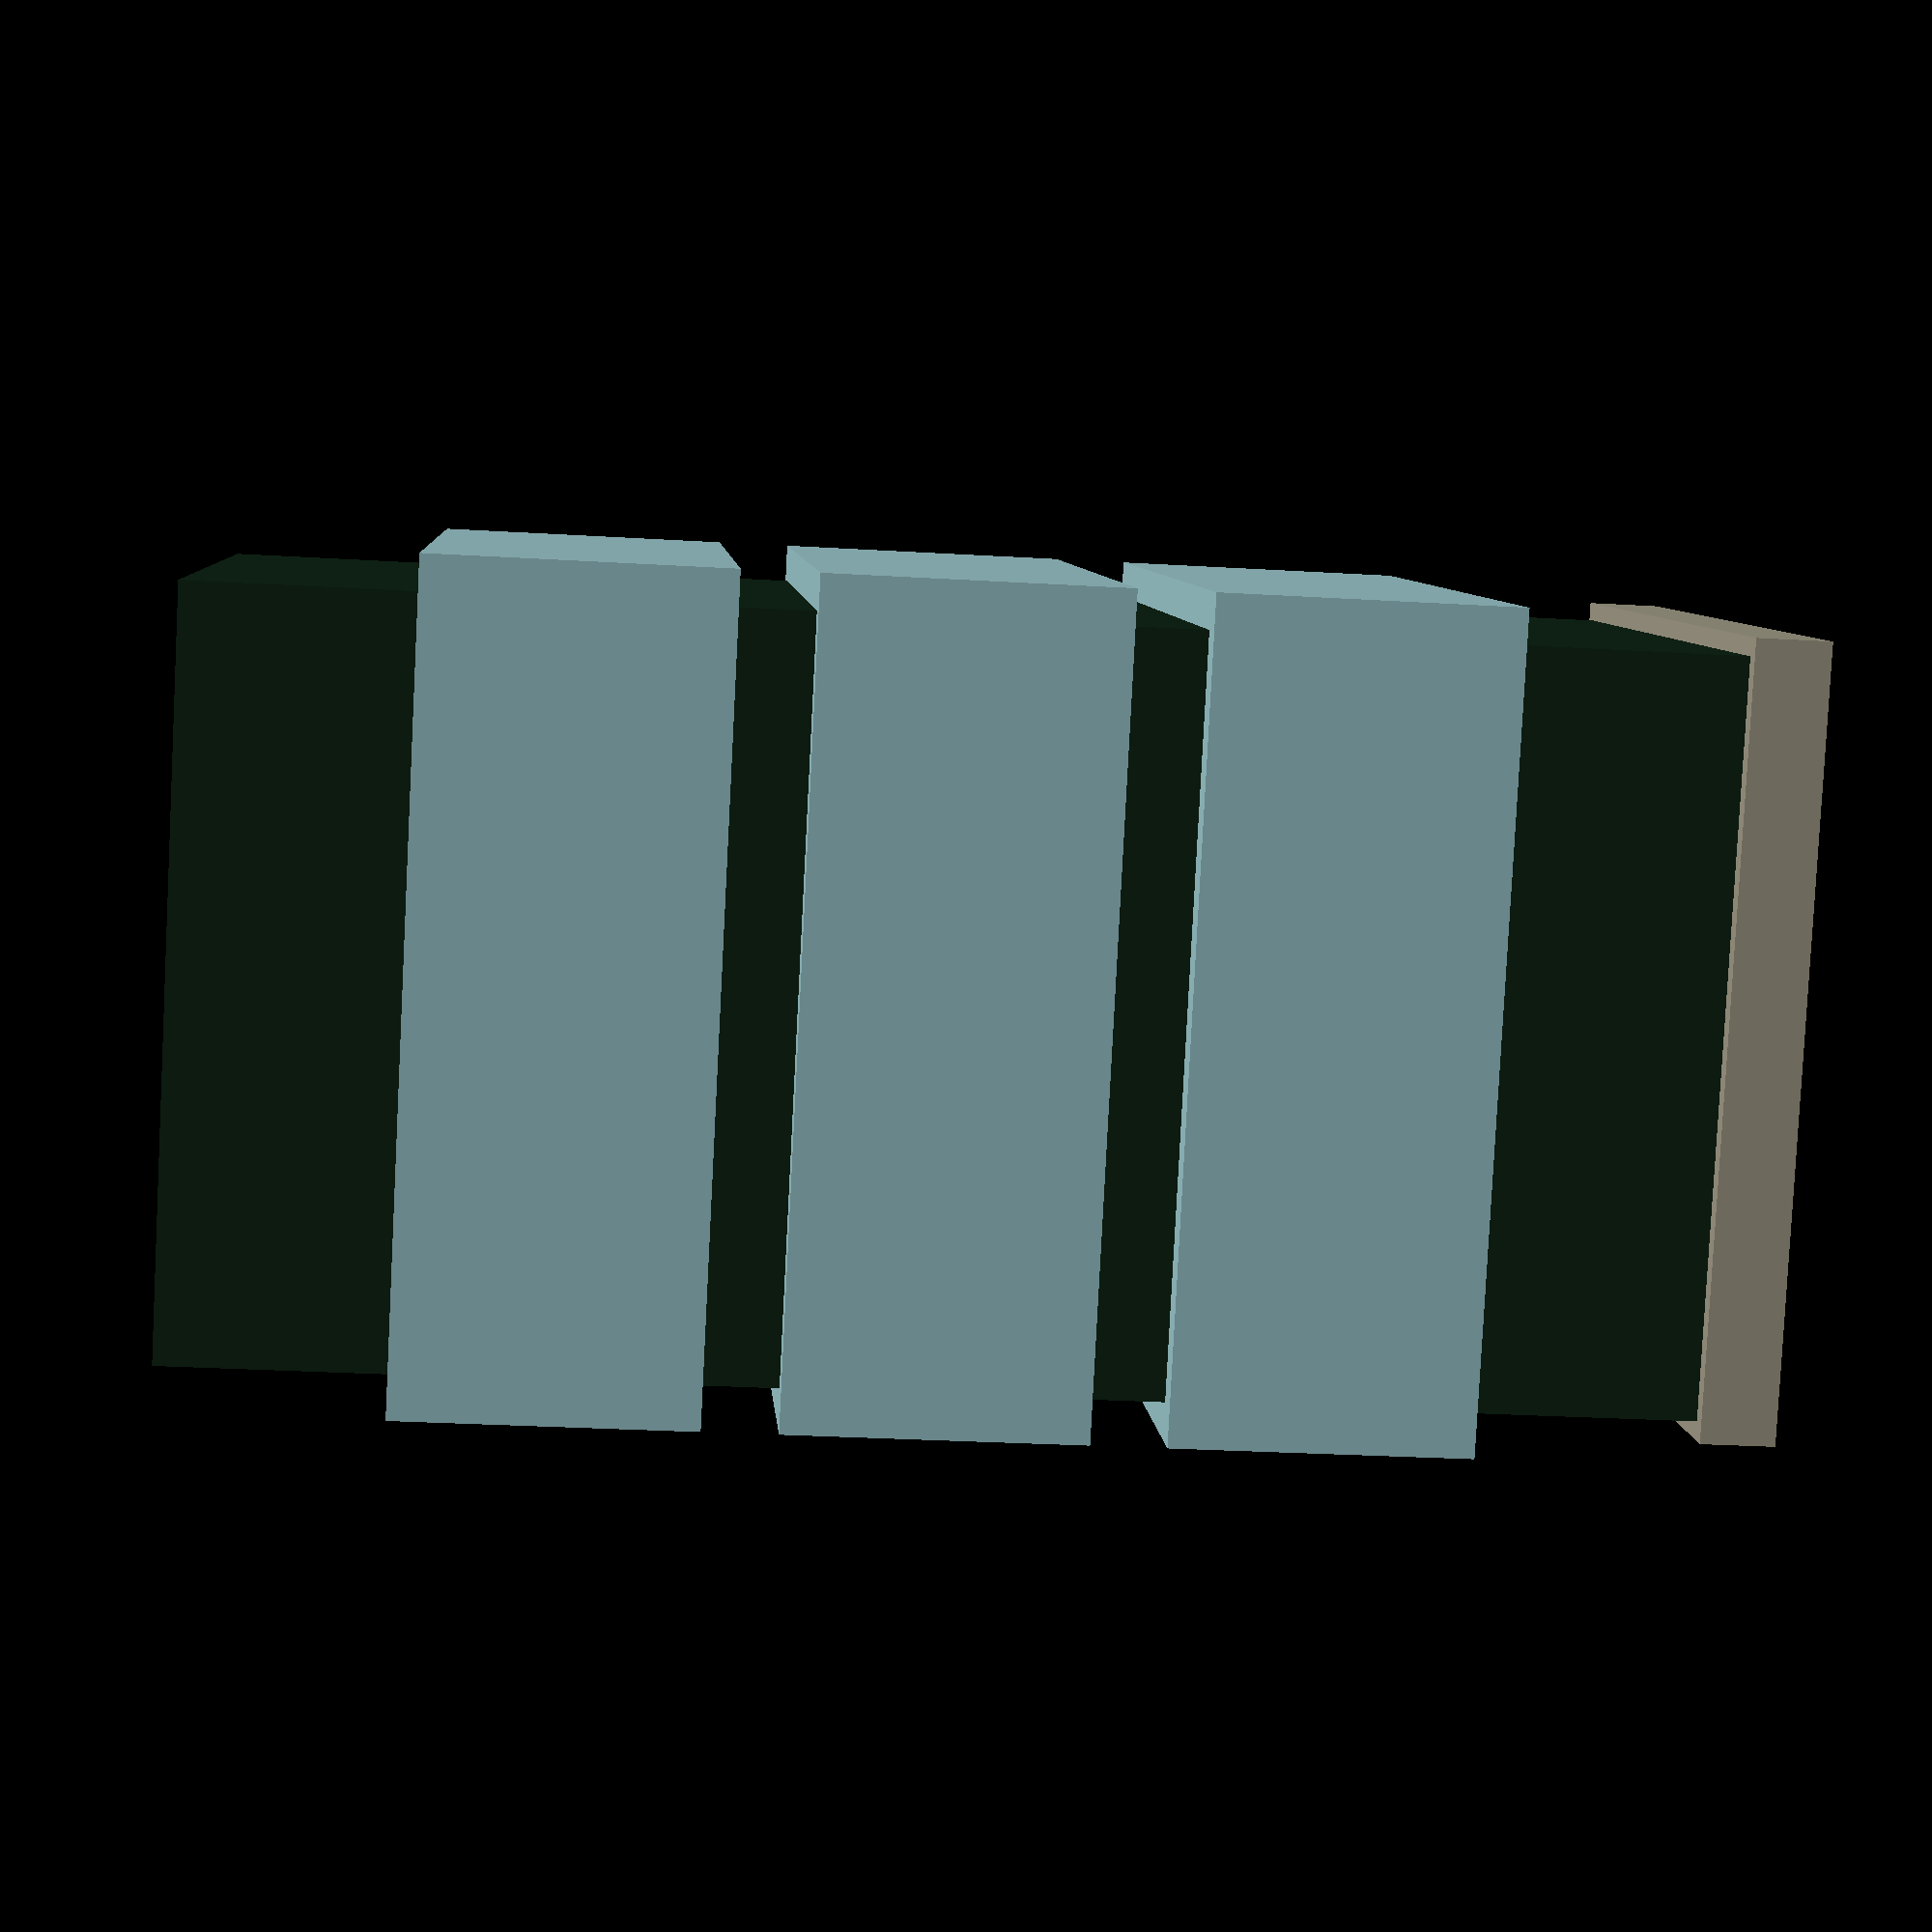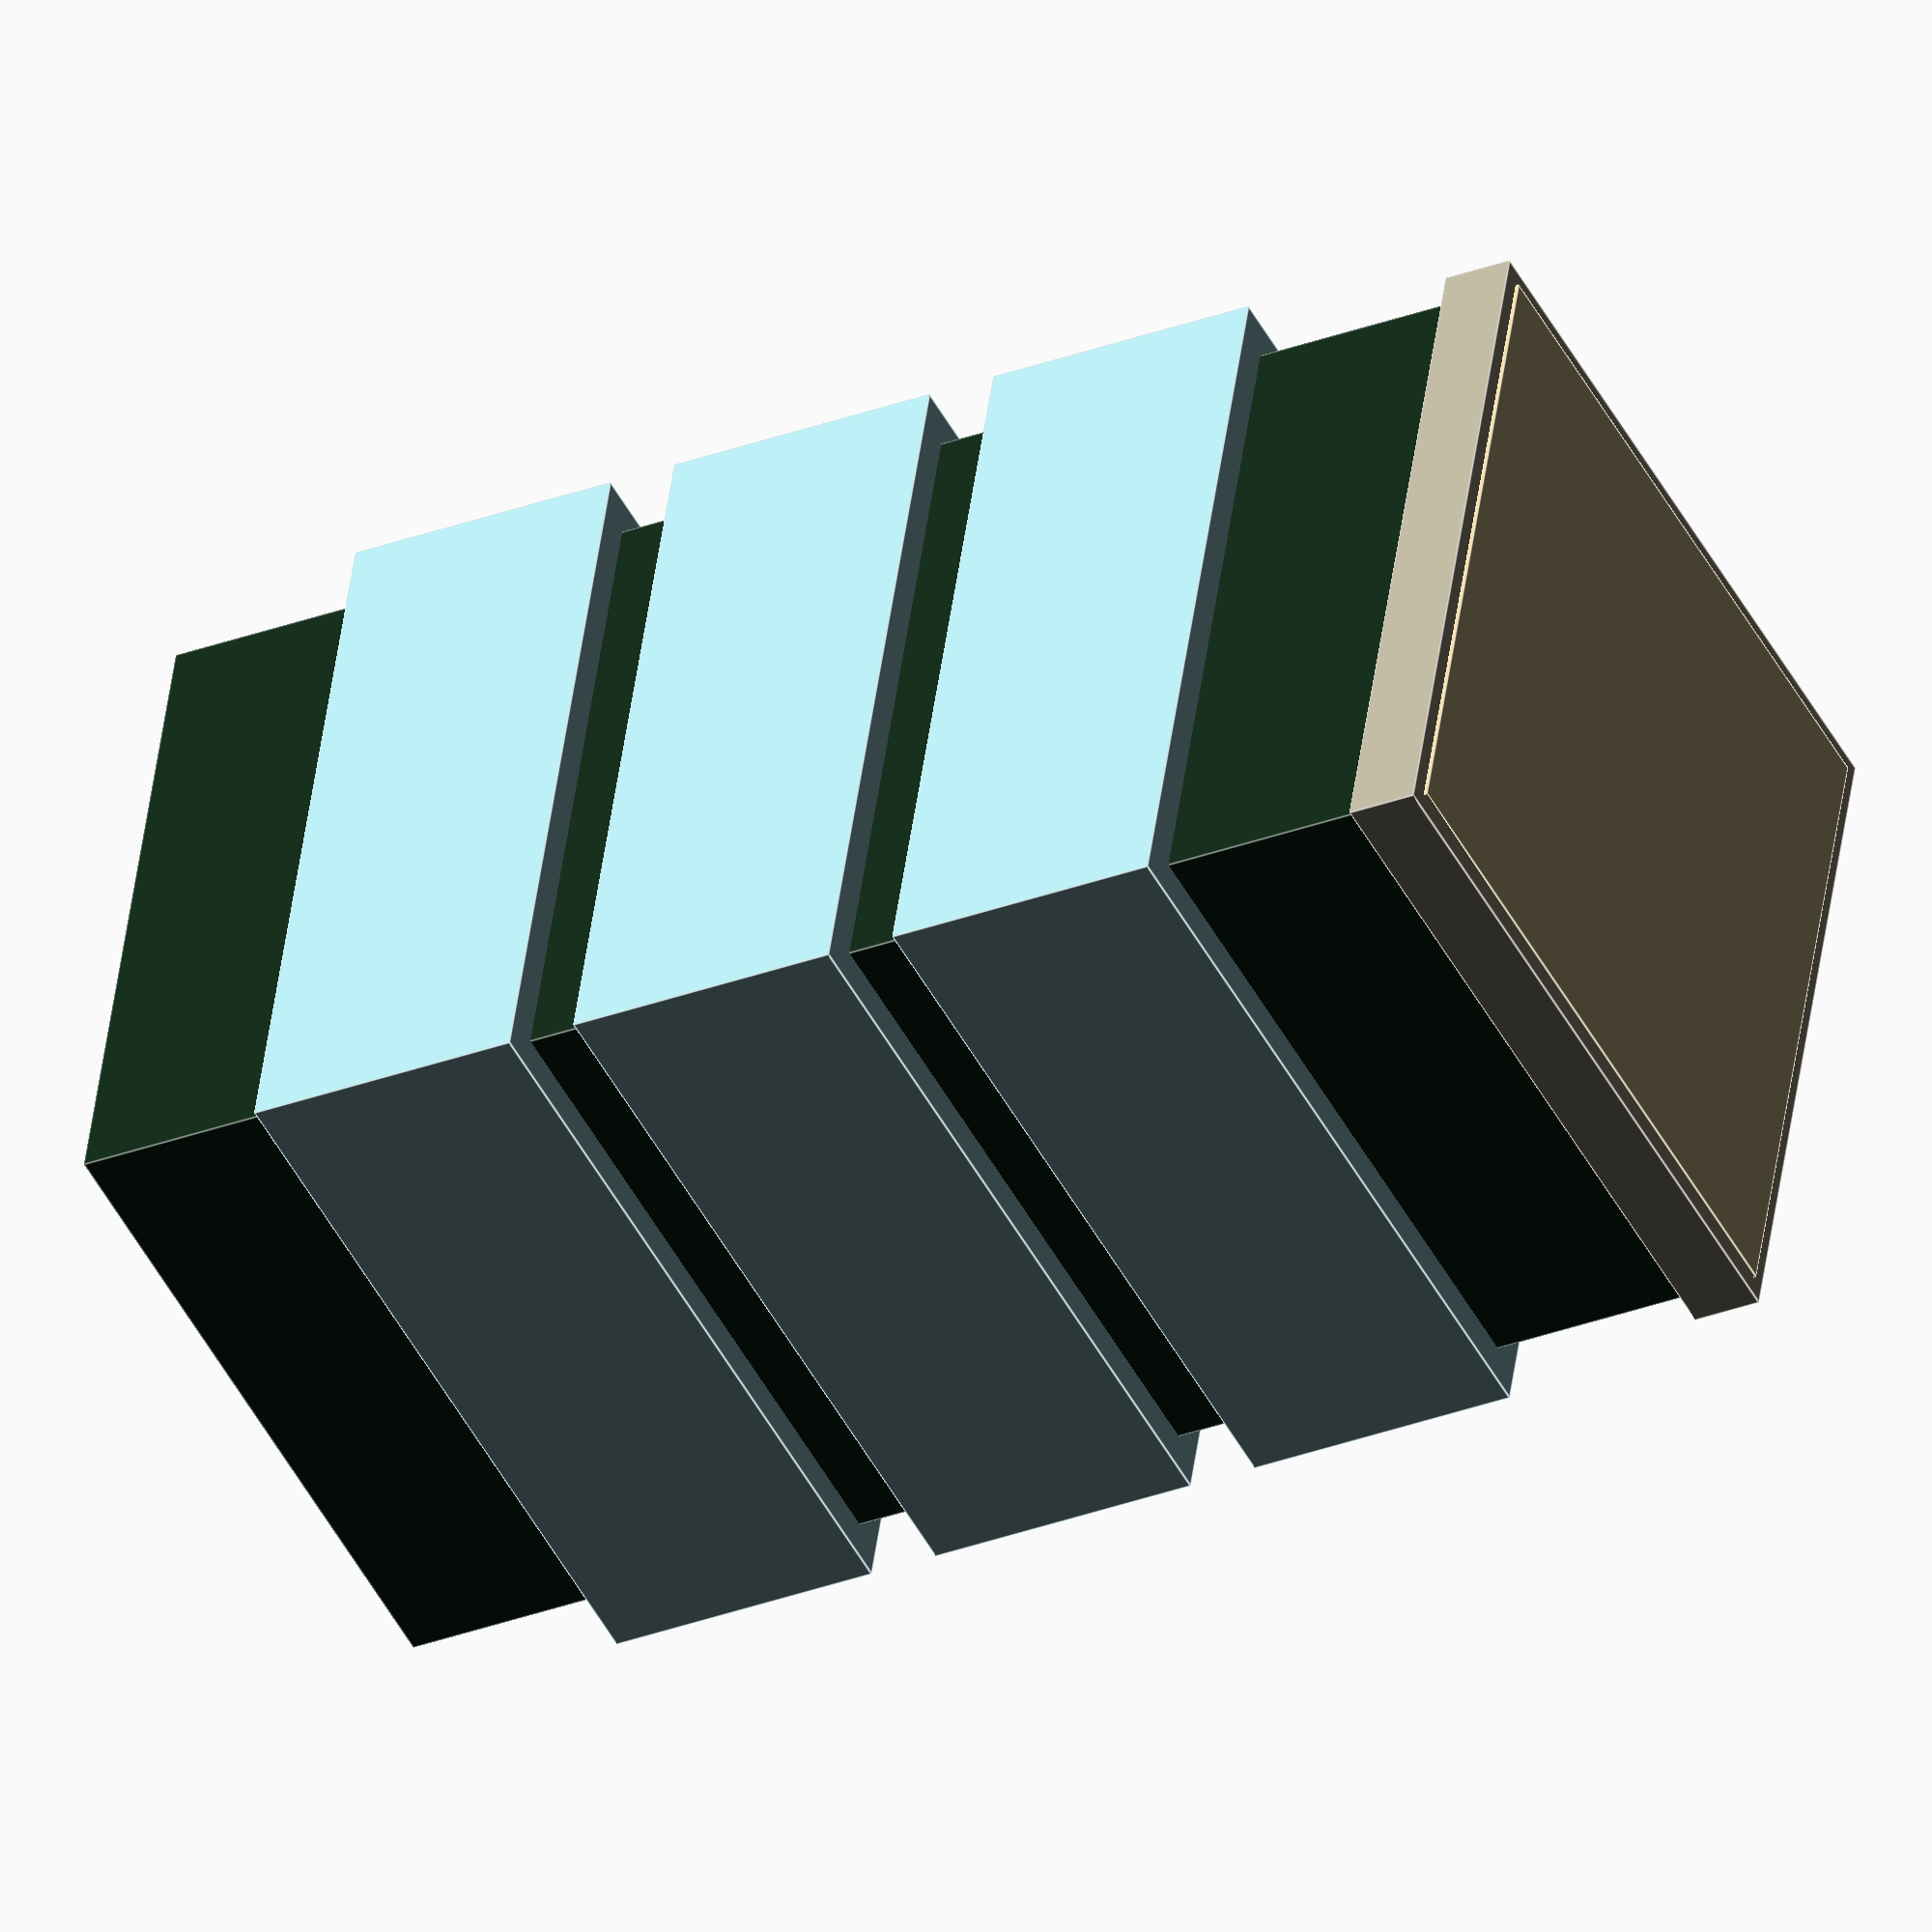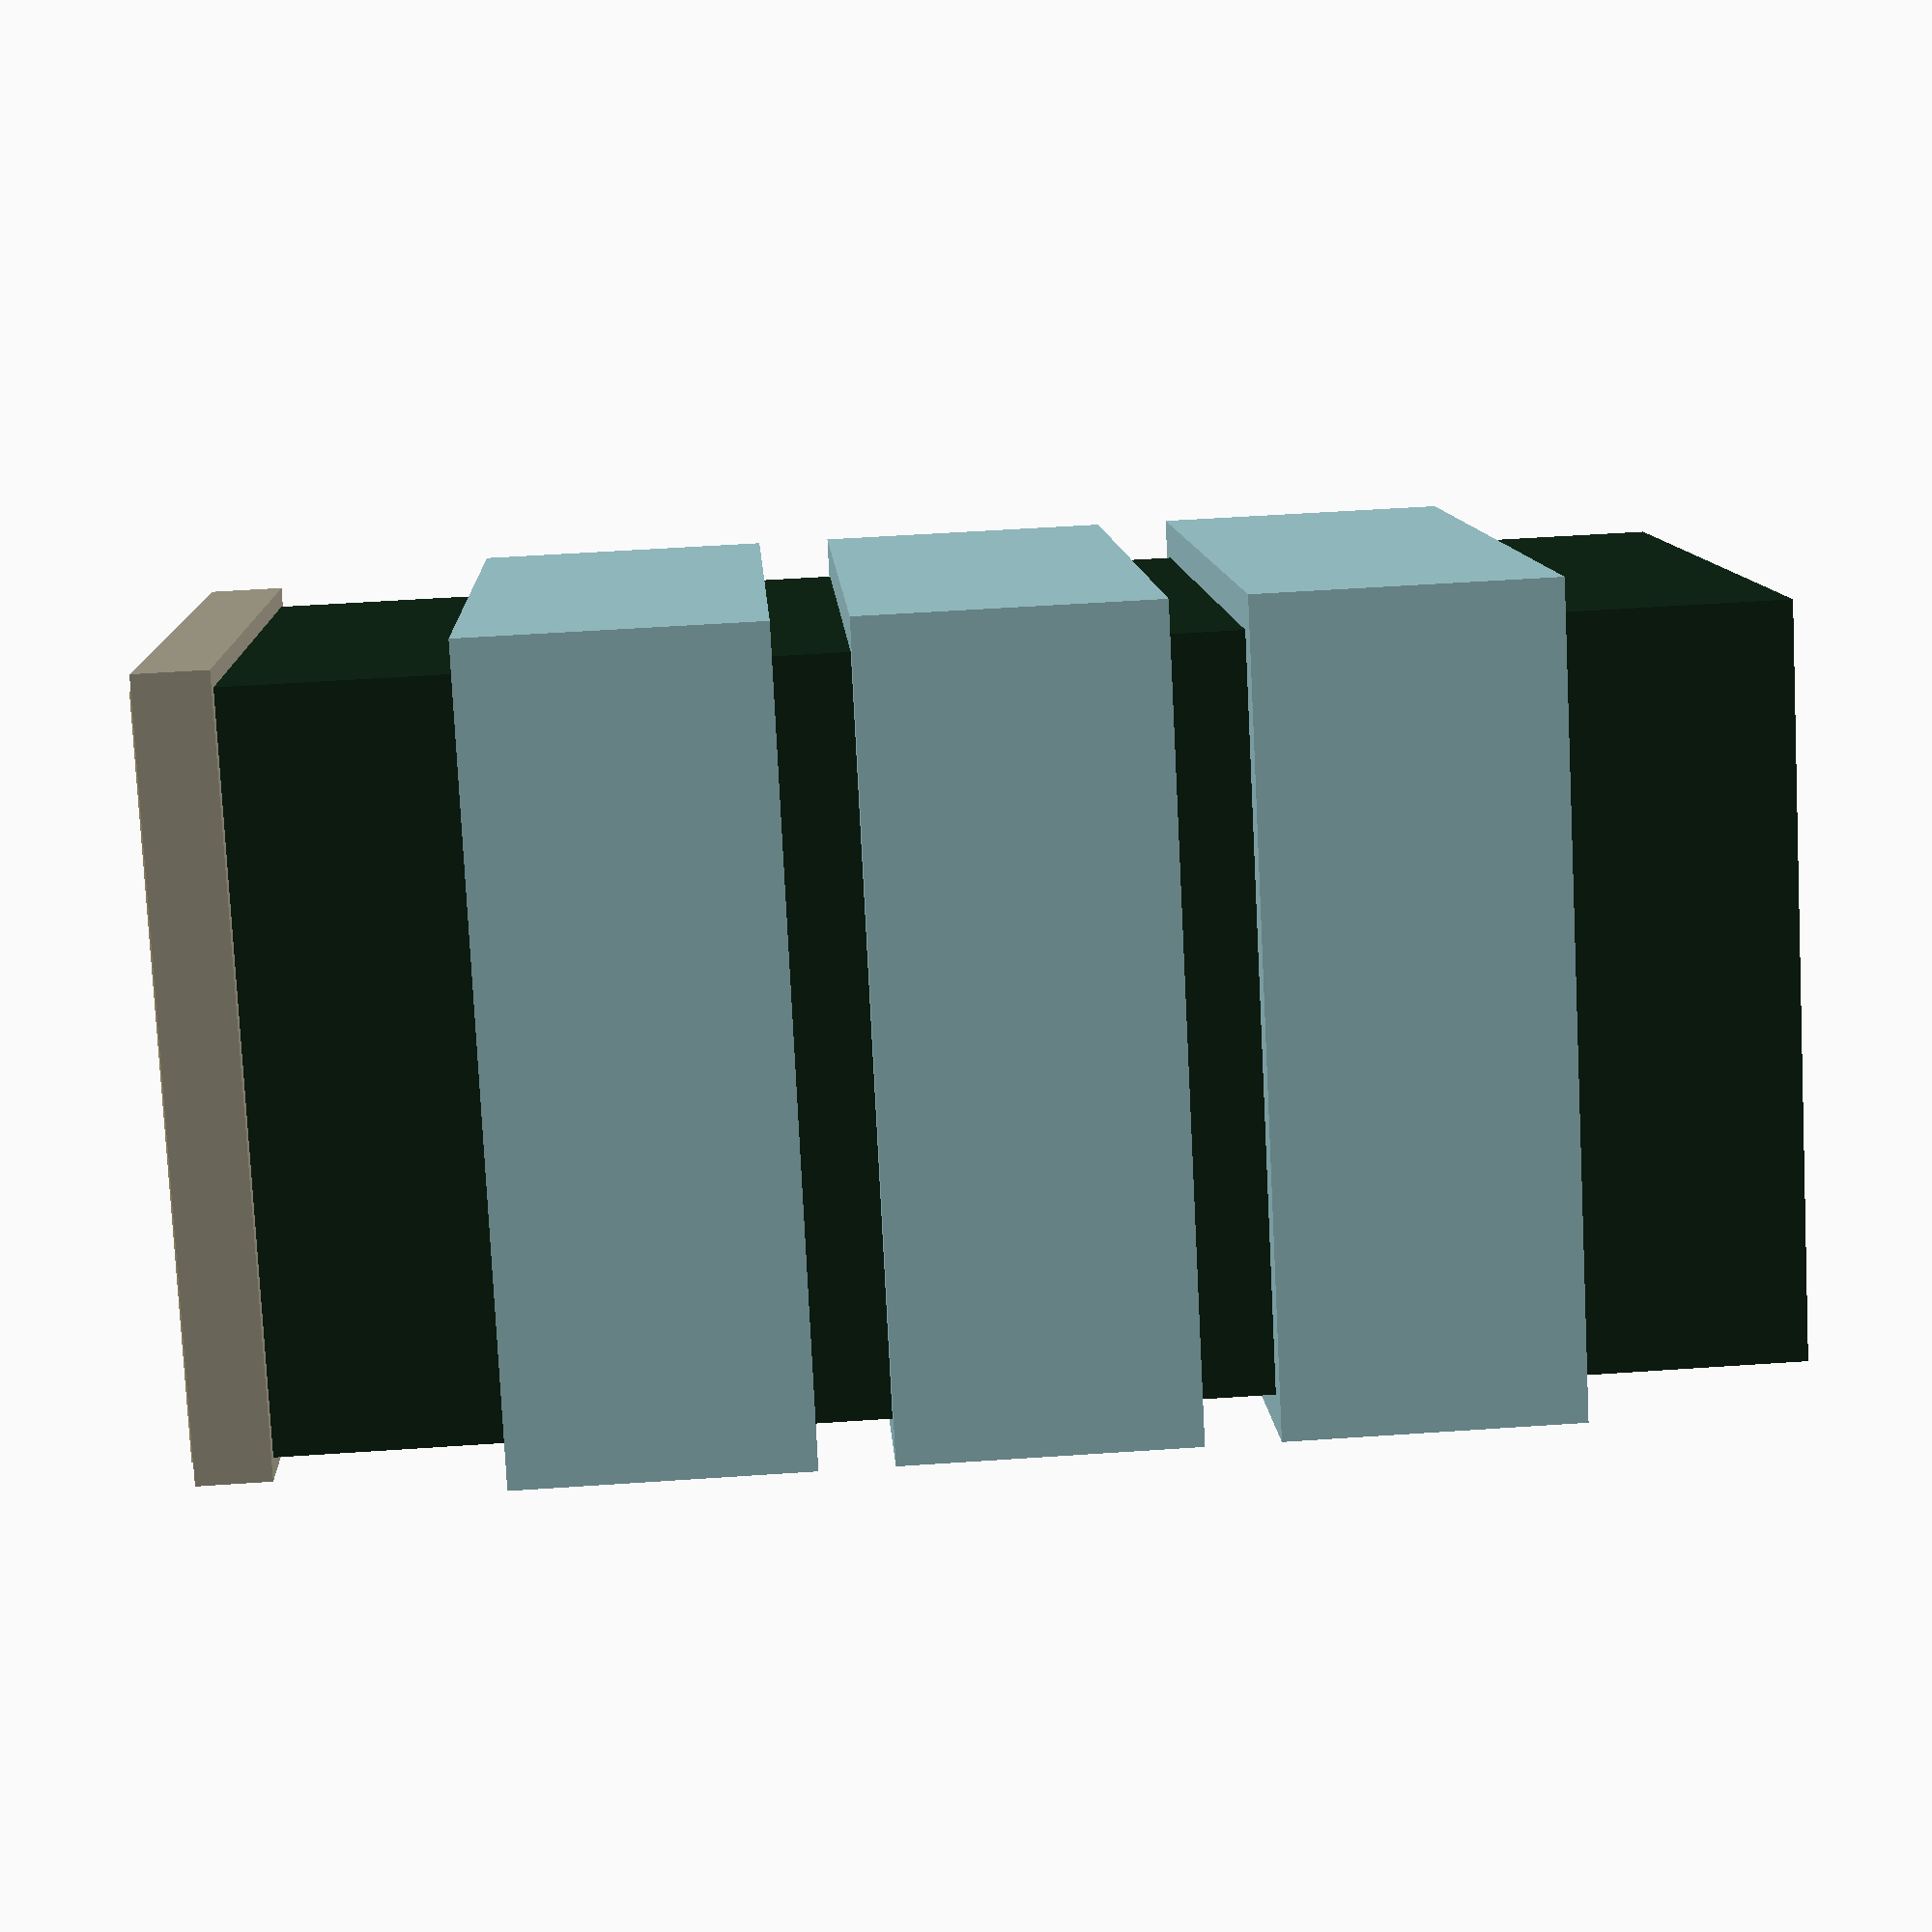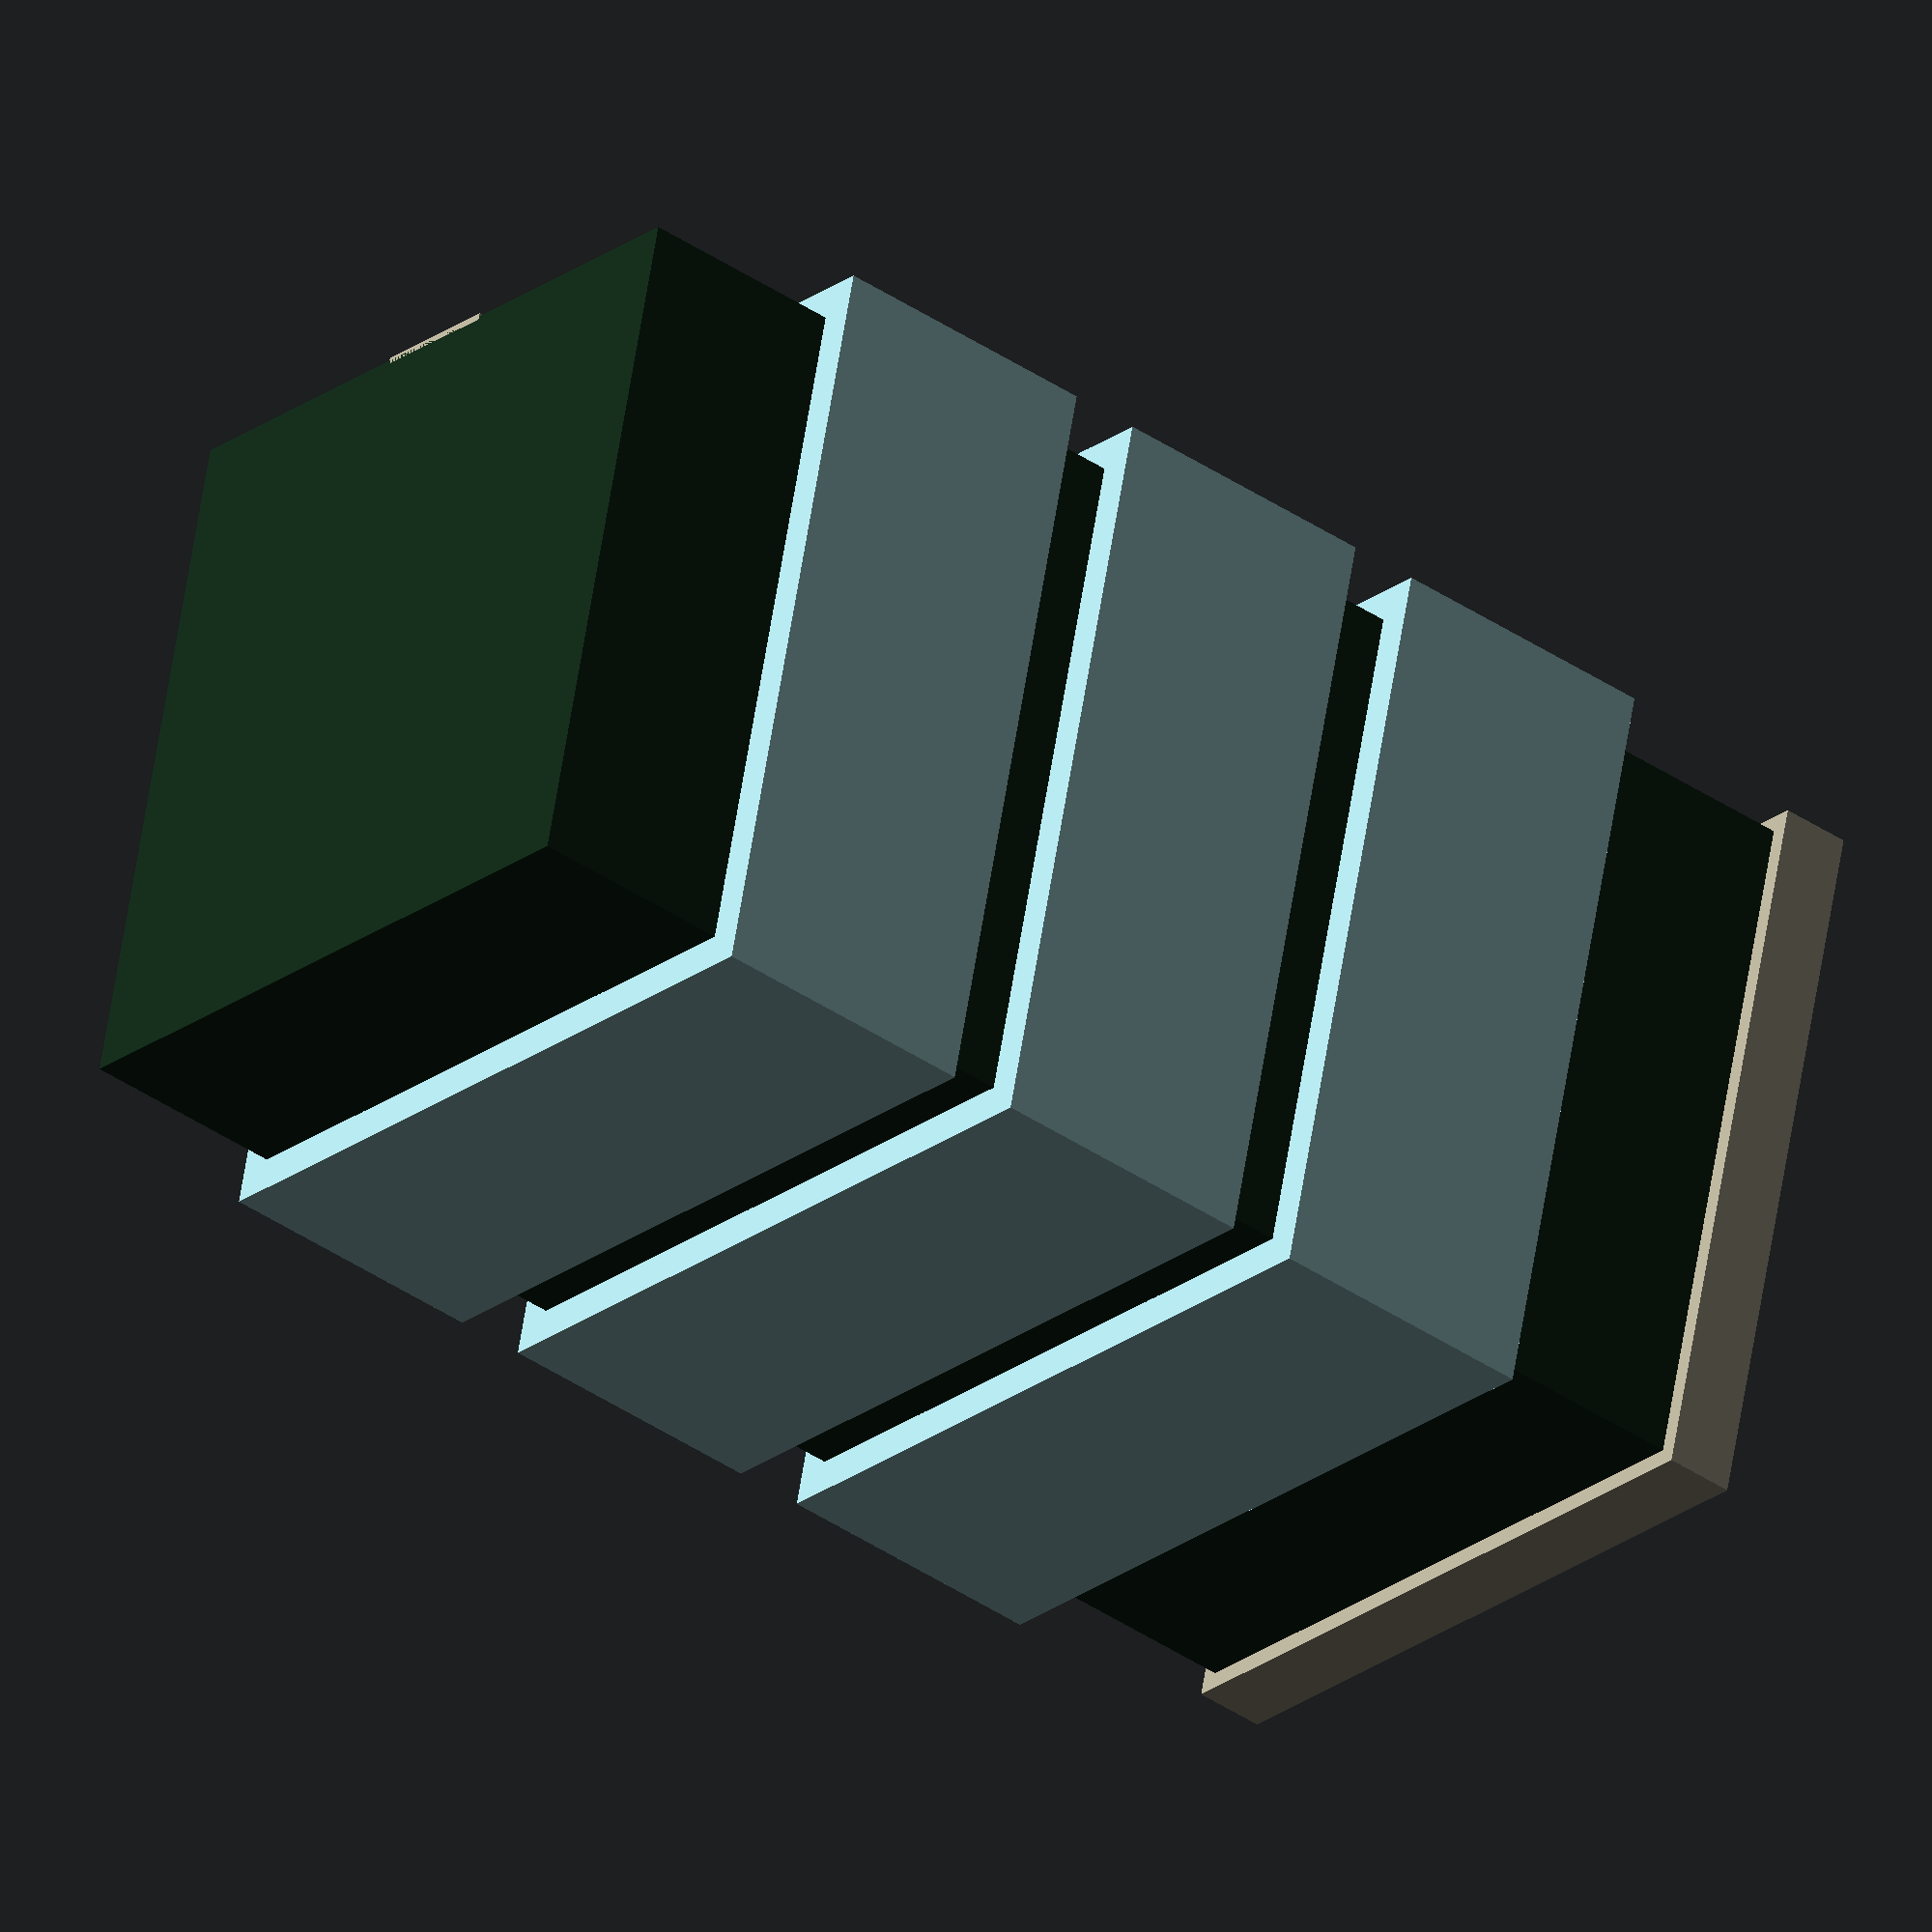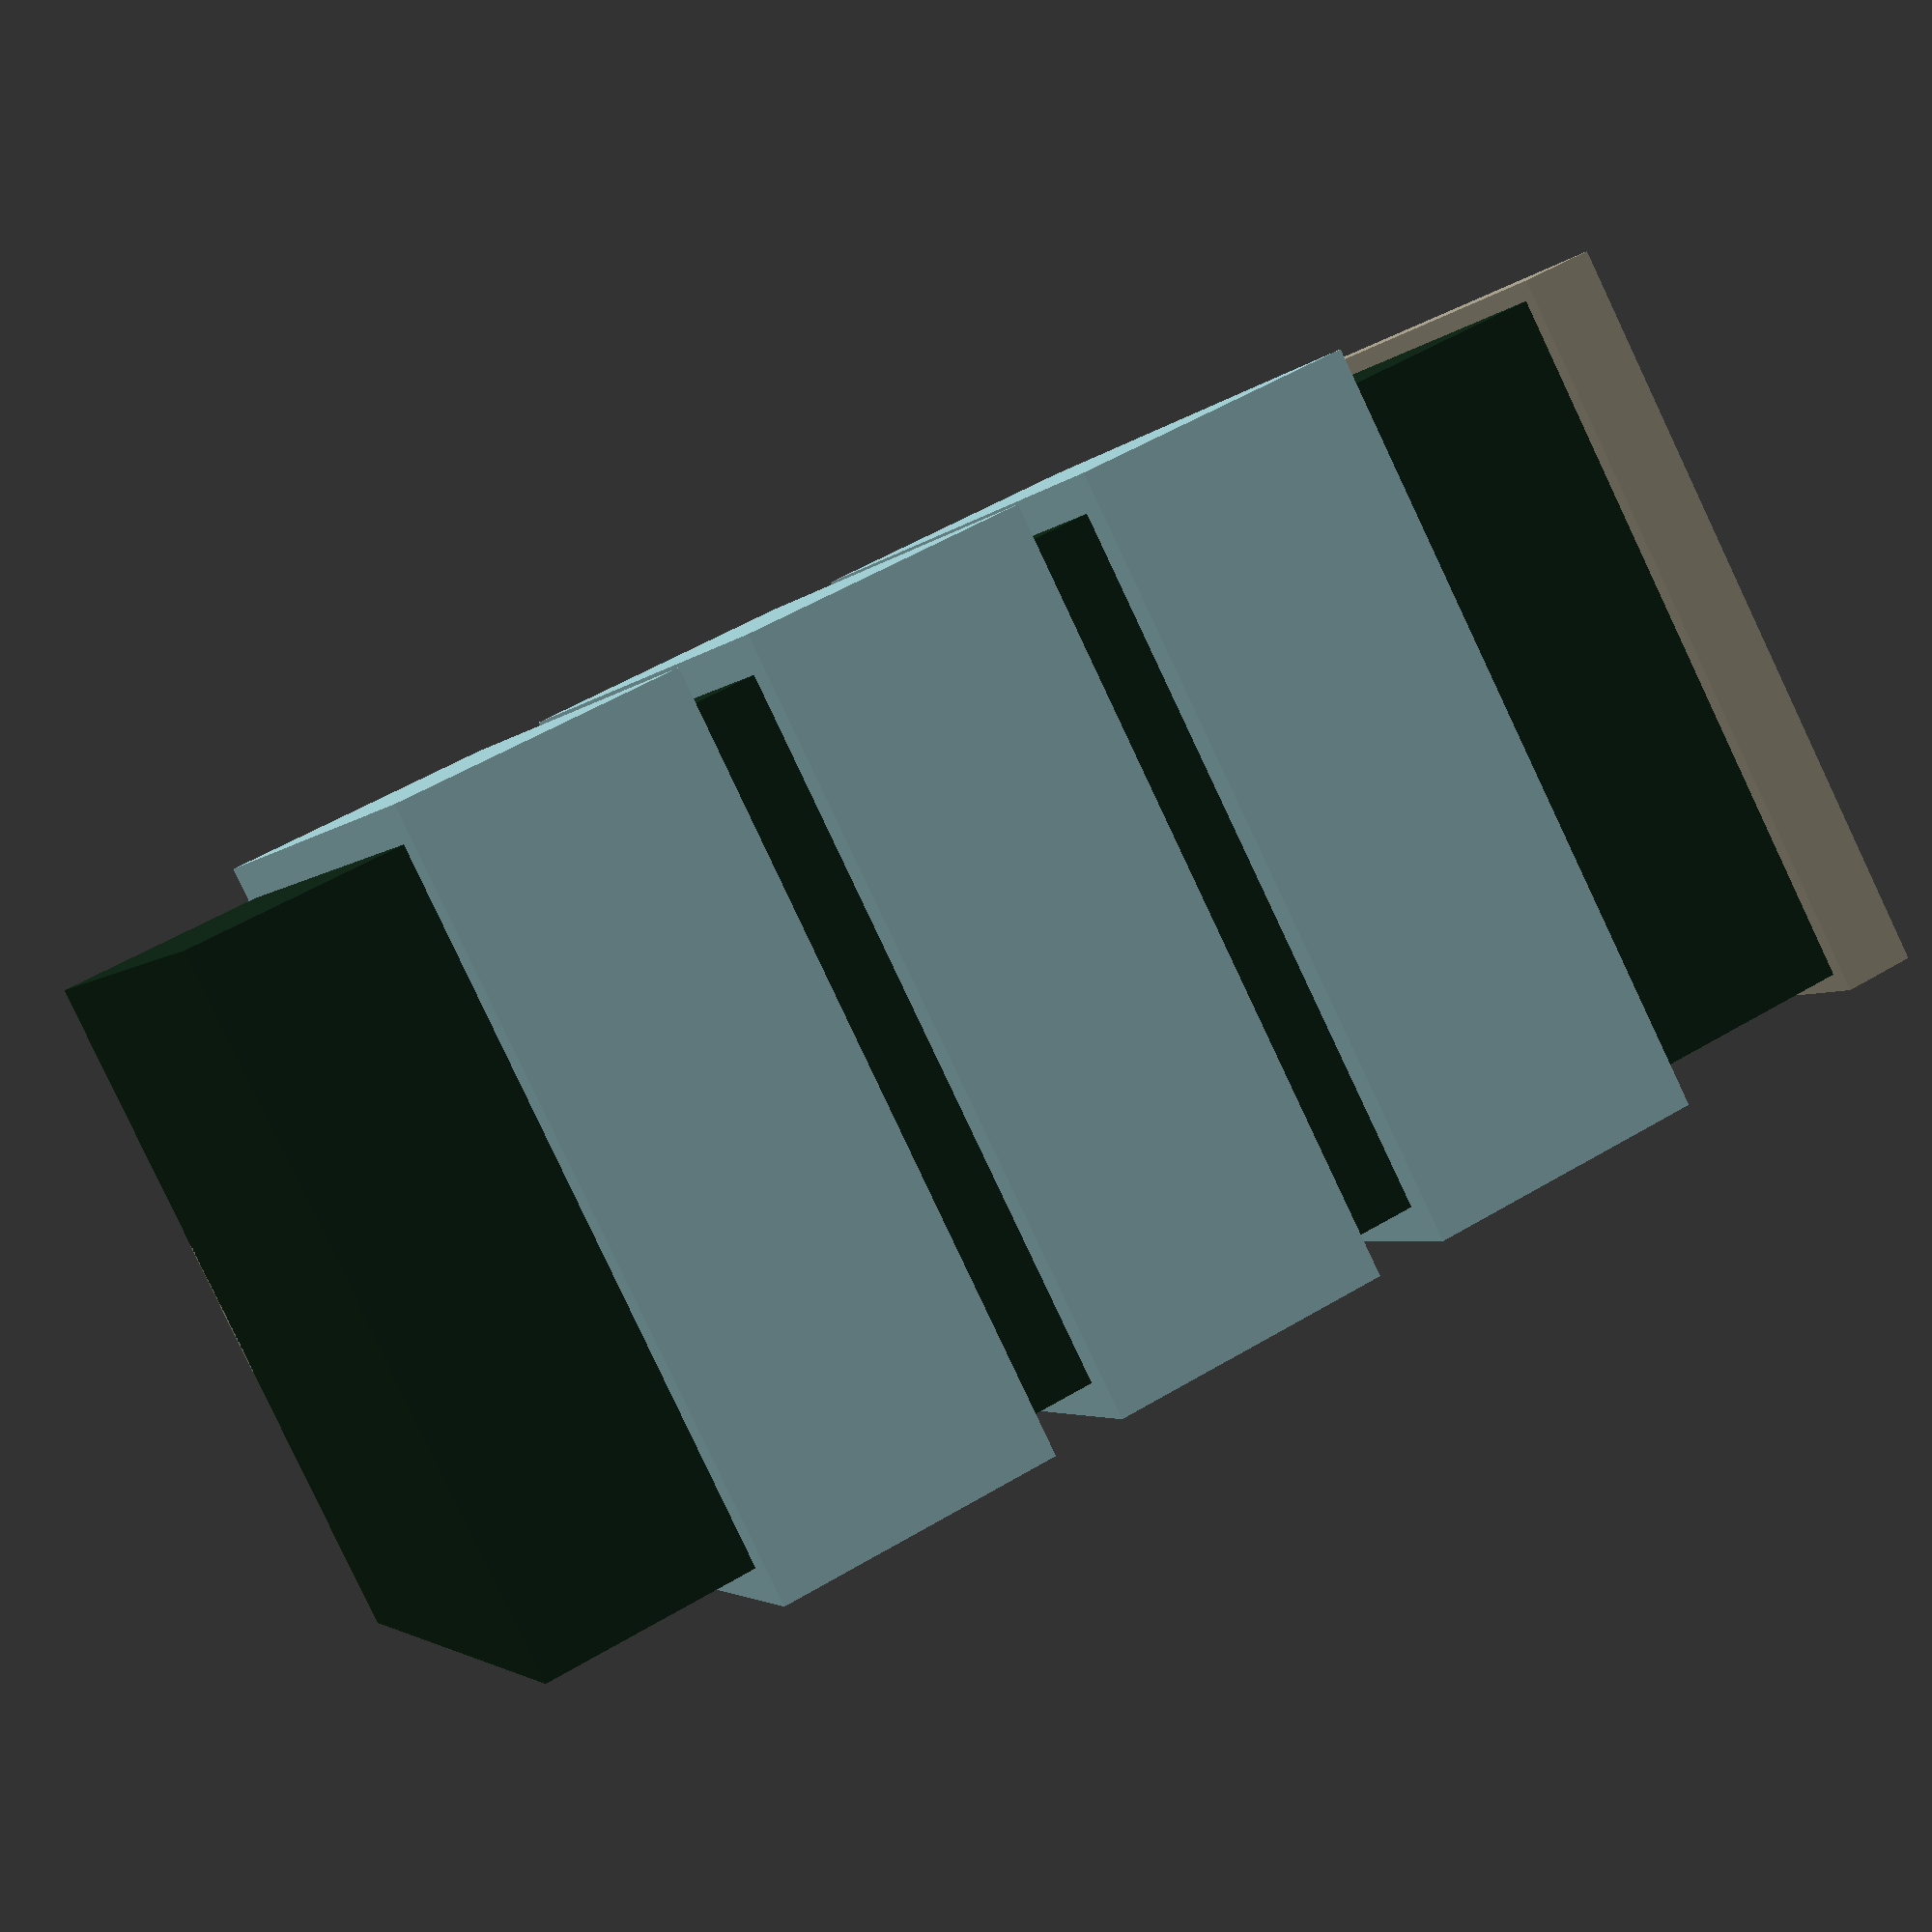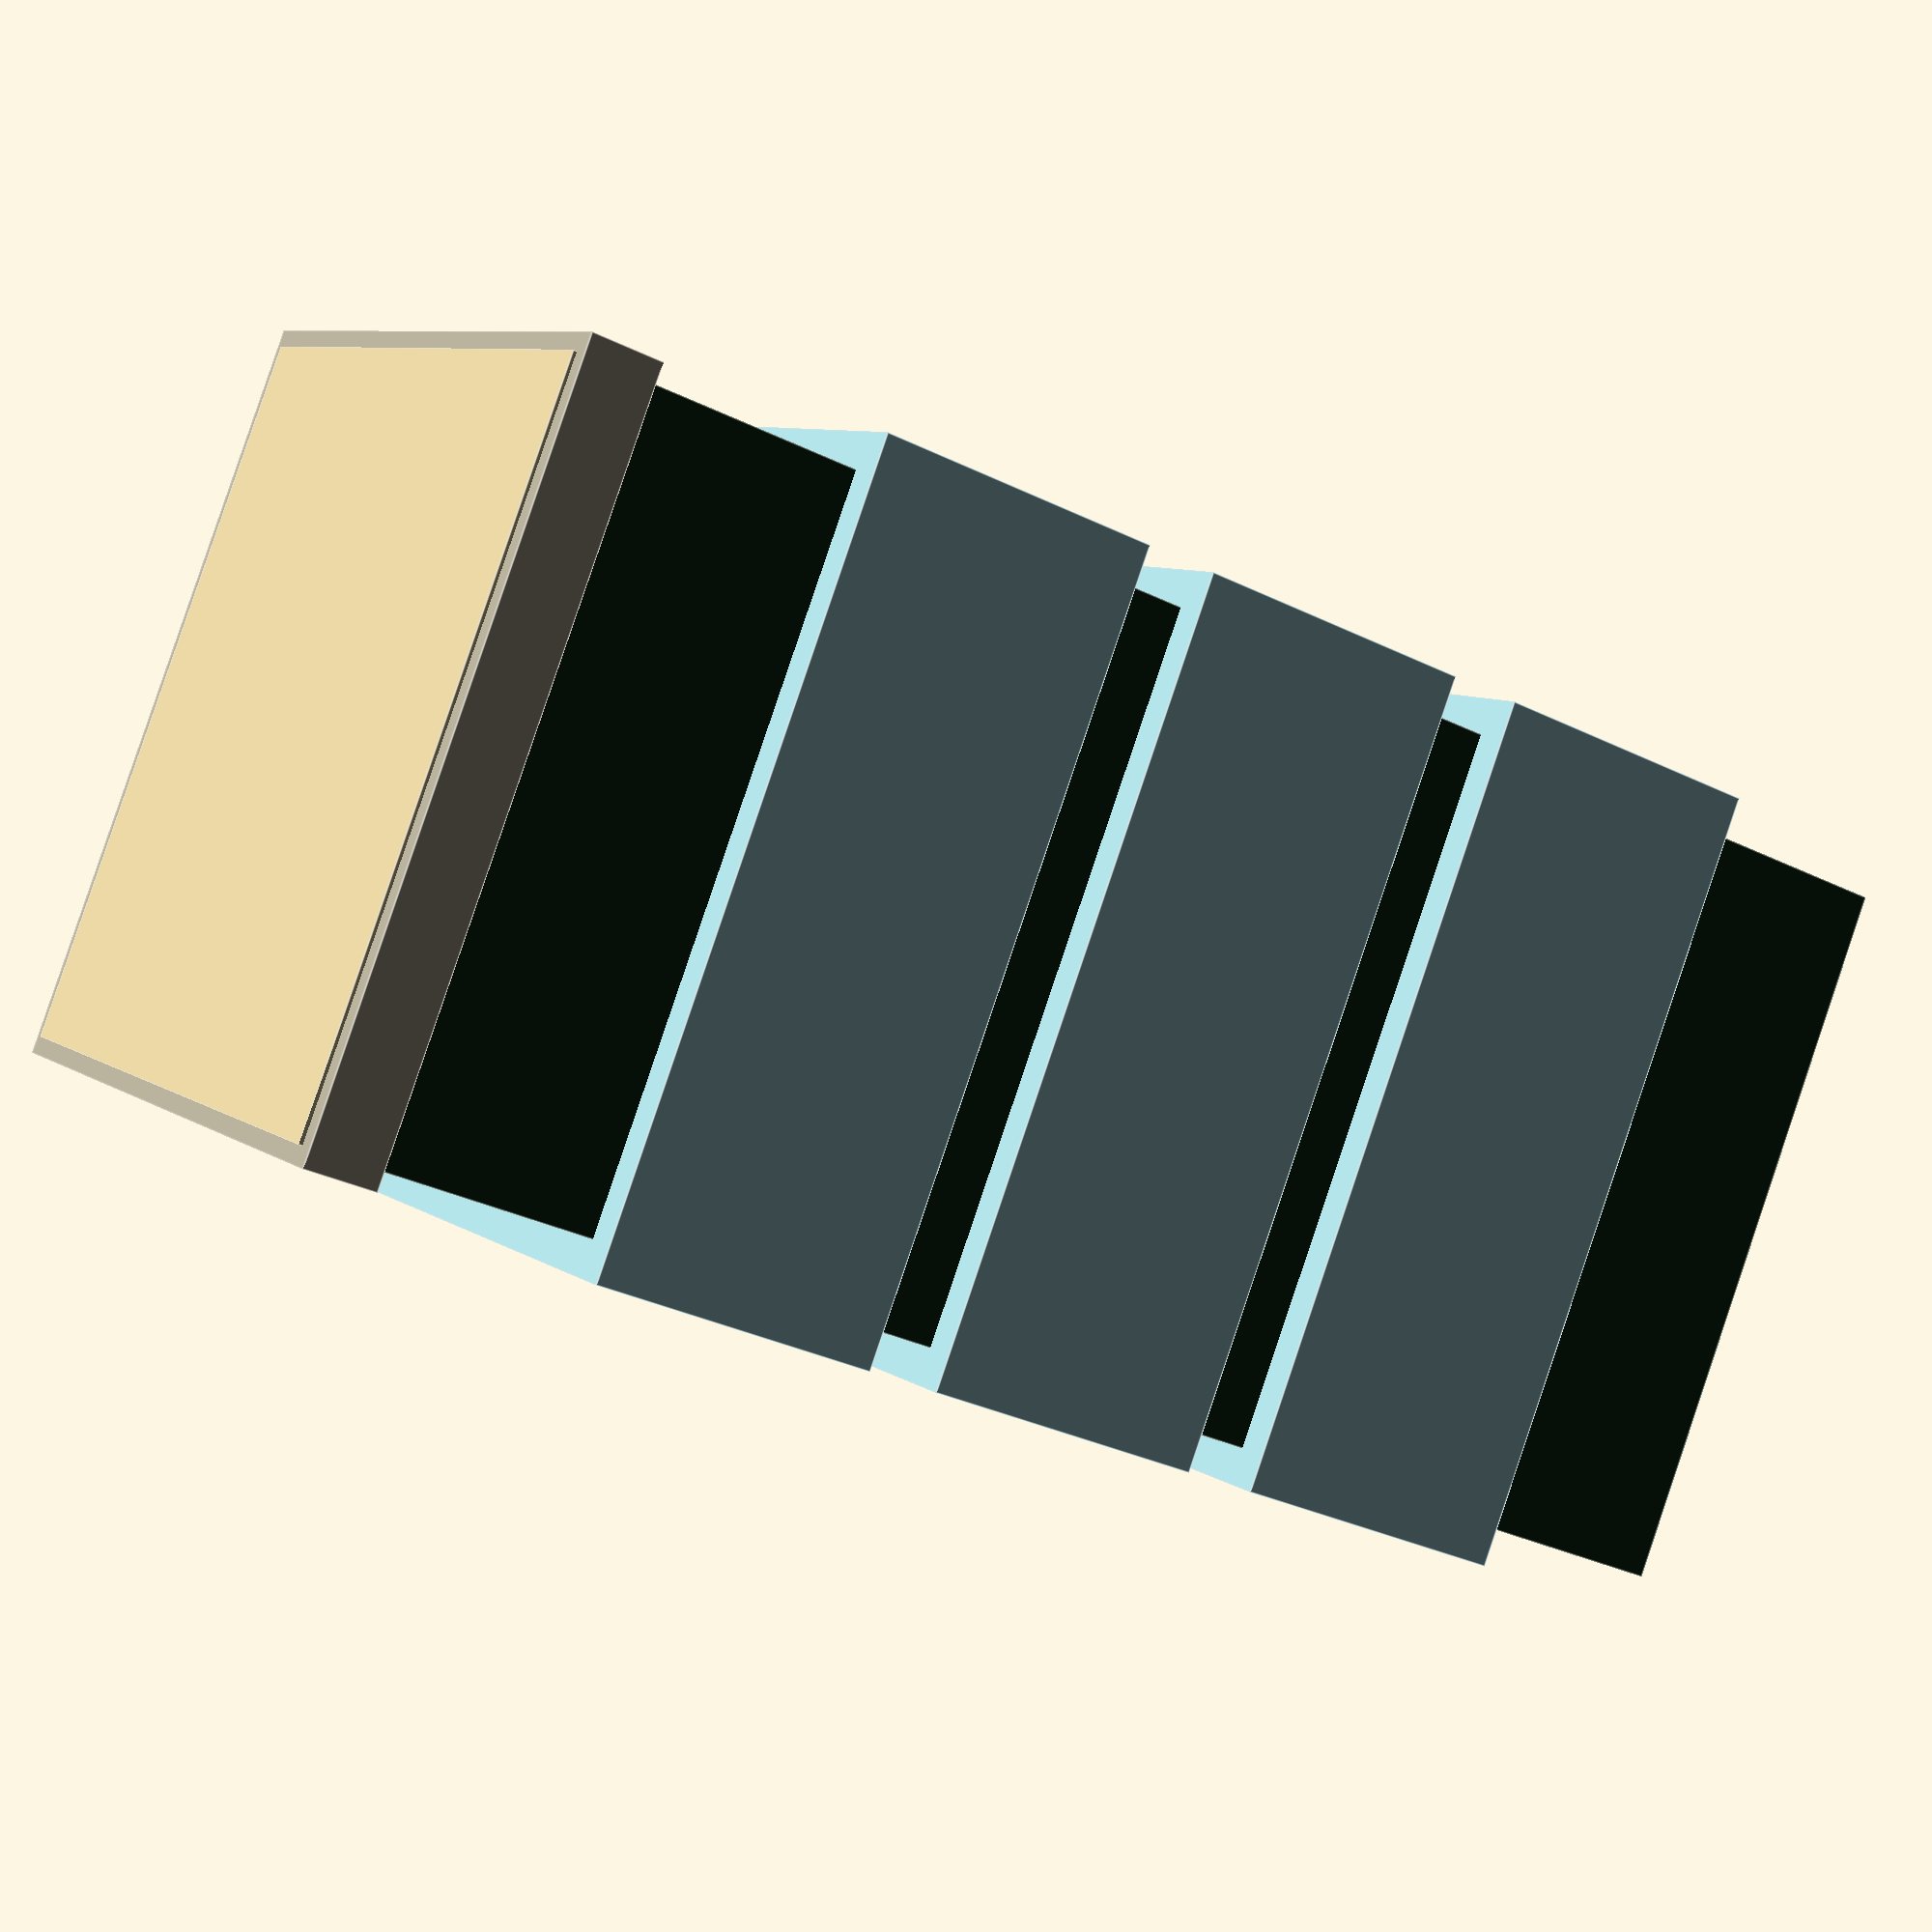
<openscad>
module Building_01(){

    union(){
        color("#132919")
        cube([10,10,20],center=true);
        
        translate([0,0,10.5])
        color("#a59f8b")
        cube([10.5,10.5,1],center=true);

        translate([0,0,11])
        color("#d1c093")
        cube([10,10,0.1],center=true);

        color("#a59f8b")
        translate([0,-5,-9])
        cube([2,0.1,2],center=true);

        translate([0,0,5])
        color("#9fcbd0")
        cube([11,11,4],center=true);

        translate([0,0,-5]){
        color("#9fcbd0")
        cube([11,11,4],center=true);
        }

        translate([0,0,0]){
        color("#9fcbd0")
        cube([11,11,4],center=true);
        }

    }

}

Building_01();

// Written by Nicolì Angelo (Gengio) 2024: 
// MIT License

//Permission is hereby granted, free of charge, to any person obtaining a copy of this software and associated documentation files (the "Software"), to deal in the Software without restriction, including without limitation the rights to use, copy, modify, merge, publish, distribute, sublicense, and/or sell copies of the Software, and to permit persons to whom the Software is furnished to do so, subject to the following conditions:

//The above copyright notice and this permission notice shall be included in all copies or substantial portions of the Software.

//THE SOFTWARE IS PROVIDED "AS IS", WITHOUT WARRANTY OF ANY KIND, EXPRESS OR IMPLIED, INCLUDING BUT NOT LIMITED TO THE WARRANTIES OF MERCHANTABILITY, FITNESS FOR A PARTICULAR PURPOSE AND NONINFRINGEMENT. IN NO EVENT SHALL THE AUTHORS OR COPYRIGHT HOLDERS BE LIABLE FOR ANY CLAIM, DAMAGES OR OTHER LIABILITY, WHETHER IN AN ACTION OF CONTRACT, TORT OR OTHERWISE, ARISING FROM, OUT OF OR IN CONNECTION WITH THE SOFTWARE OR THE USE OR OTHER DEALINGS IN THE SOFTWARE.
</openscad>
<views>
elev=208.2 azim=145.2 roll=275.2 proj=p view=solid
elev=31.0 azim=195.6 roll=298.2 proj=o view=edges
elev=306.9 azim=317.0 roll=85.8 proj=p view=solid
elev=40.9 azim=166.1 roll=230.4 proj=o view=solid
elev=305.6 azim=323.1 roll=237.7 proj=p view=solid
elev=32.1 azim=34.2 roll=55.2 proj=p view=edges
</views>
